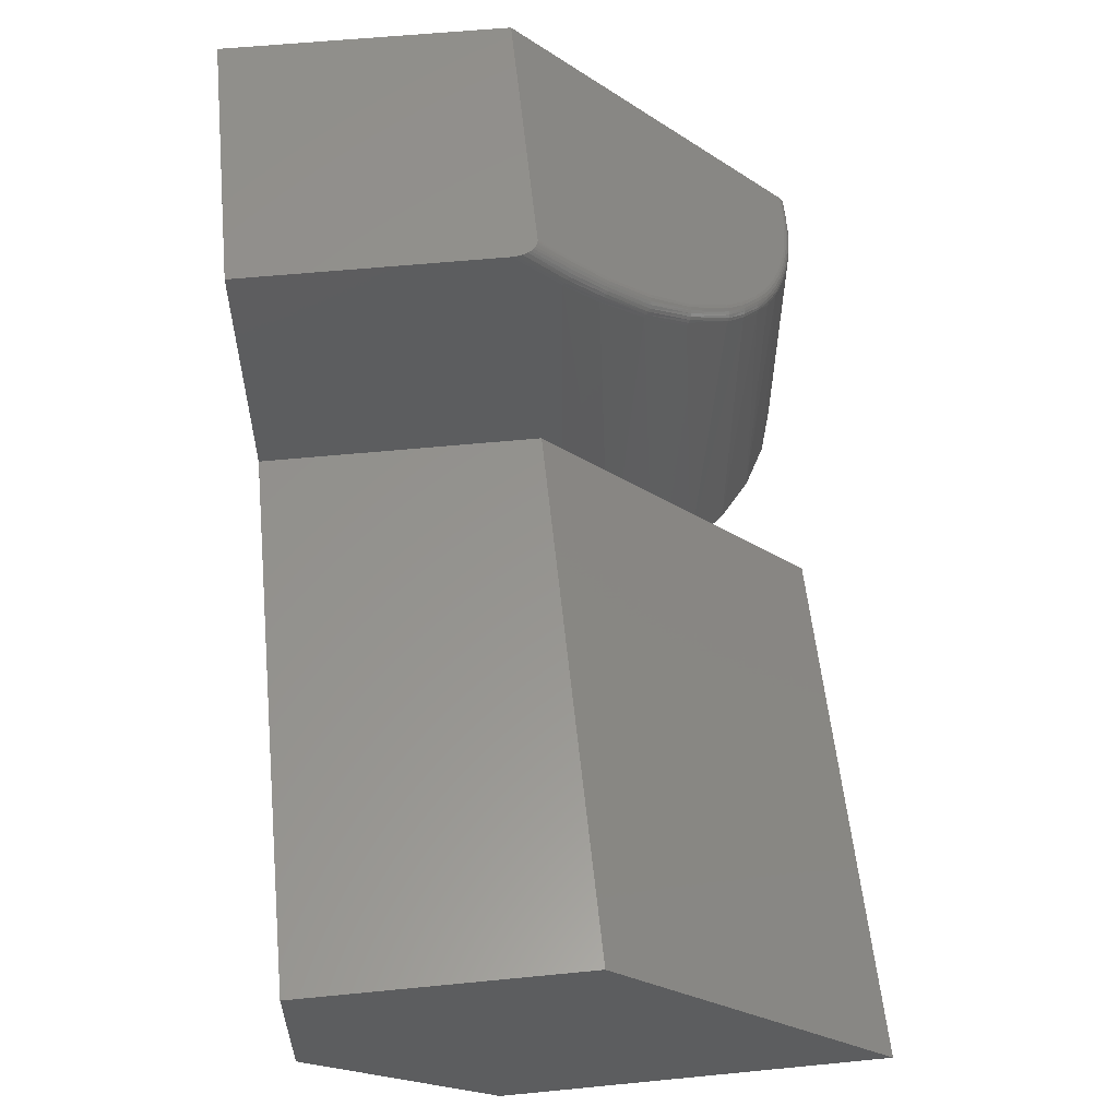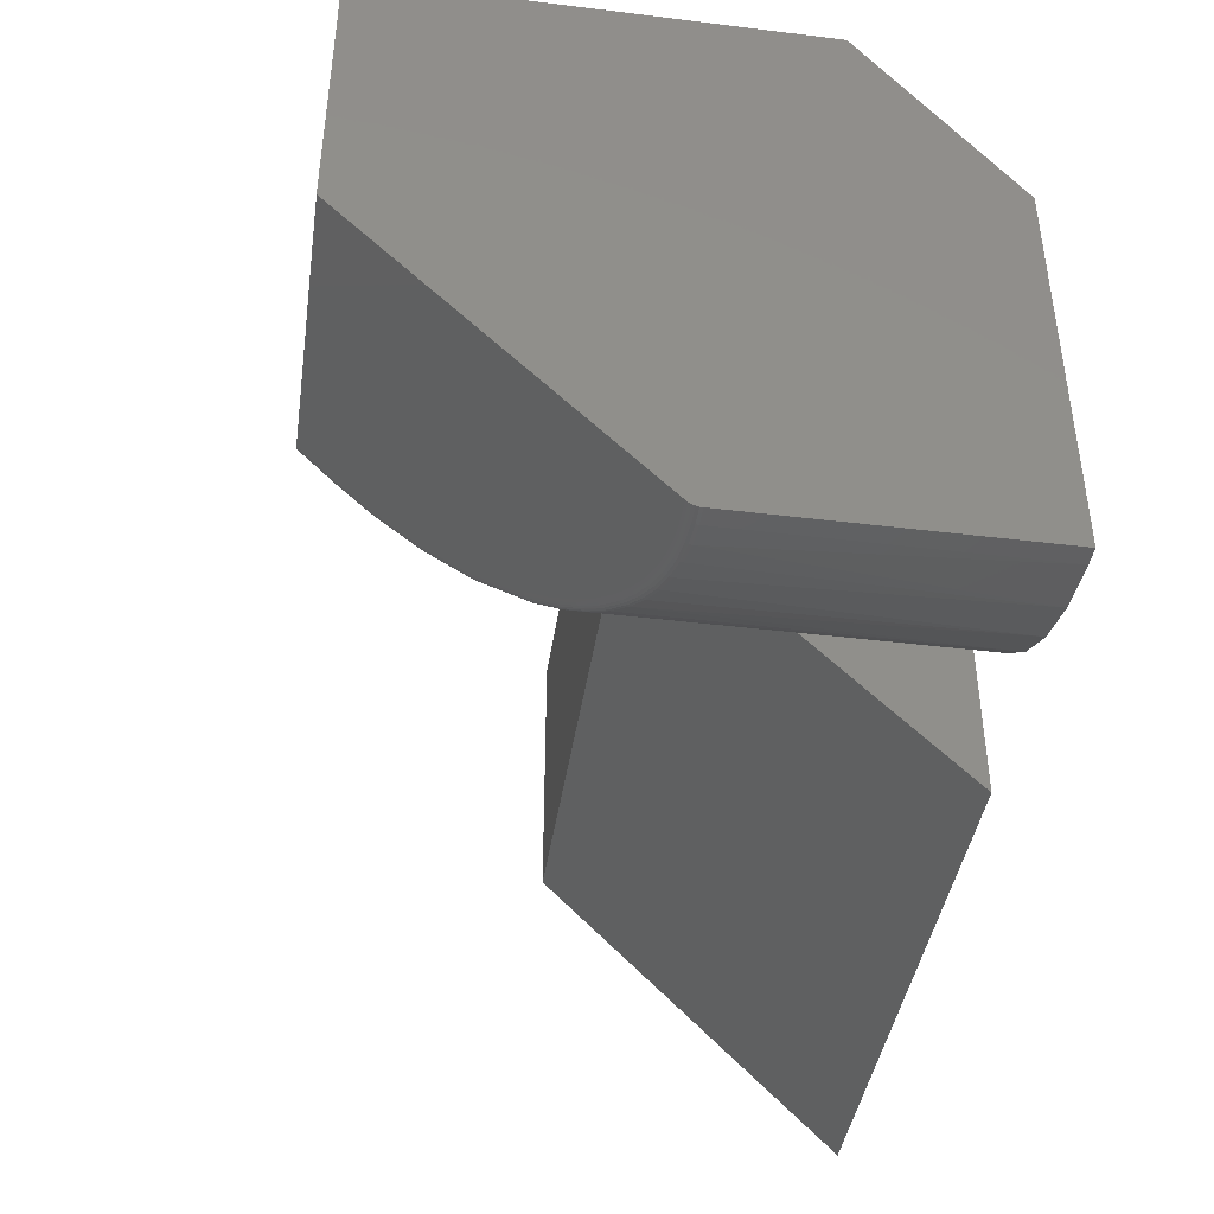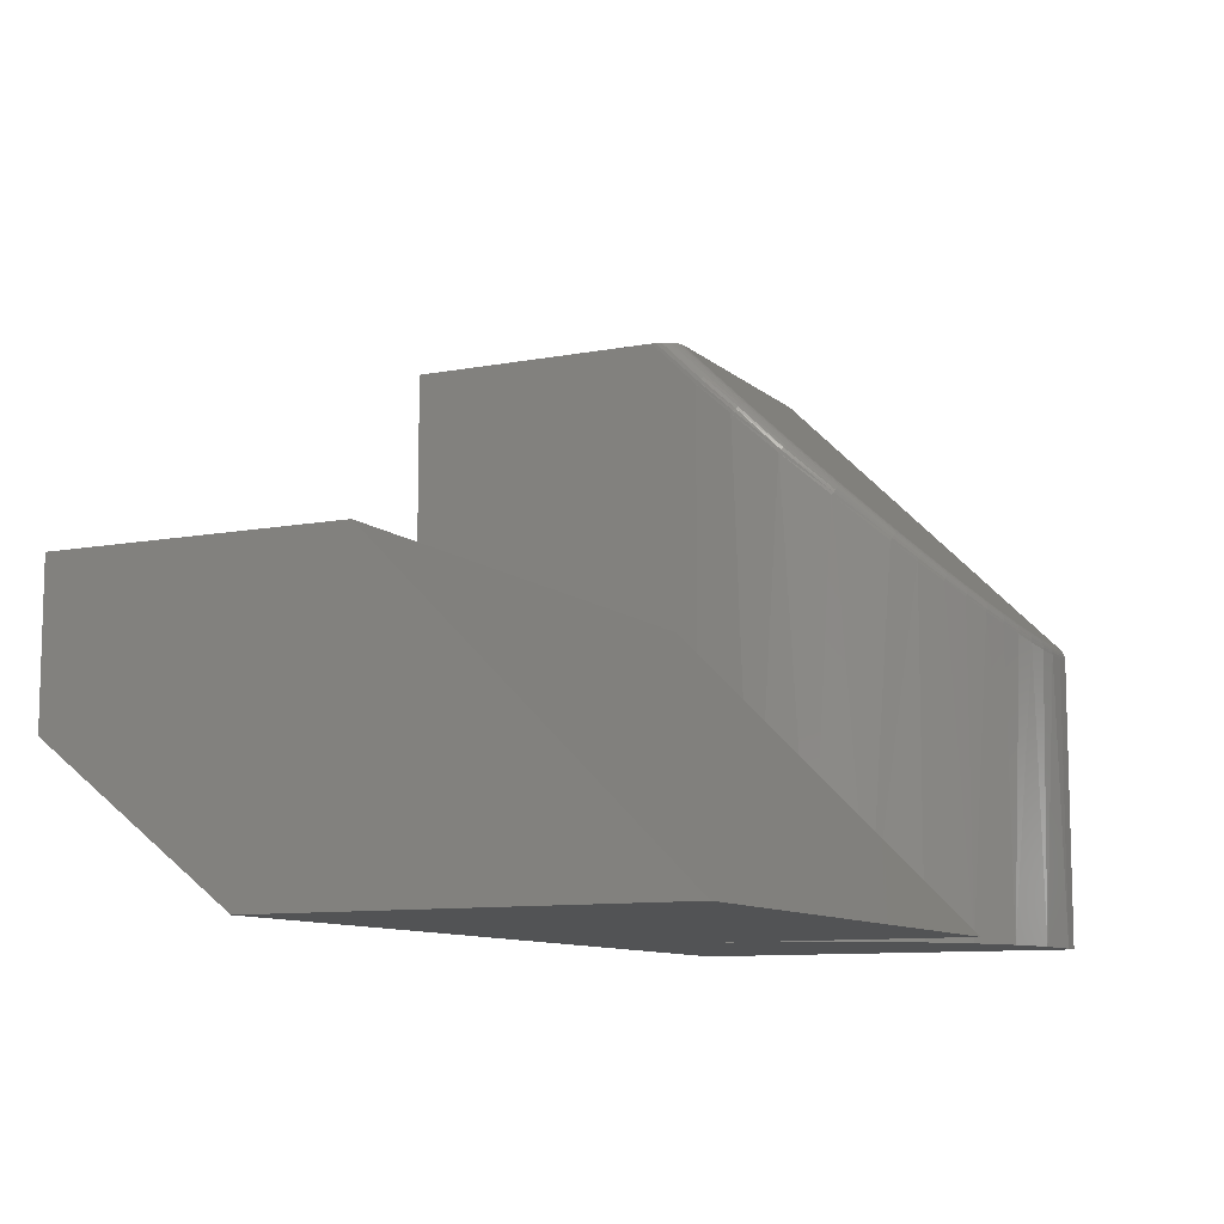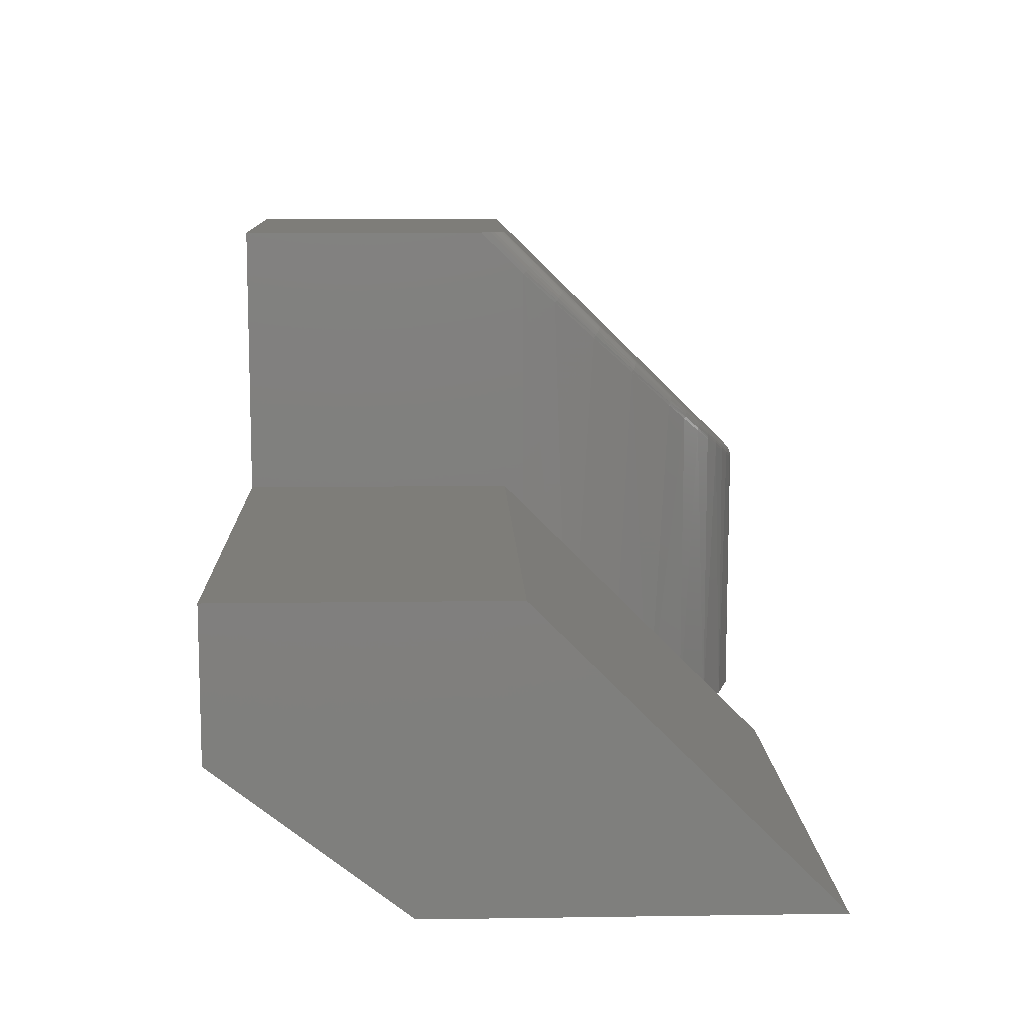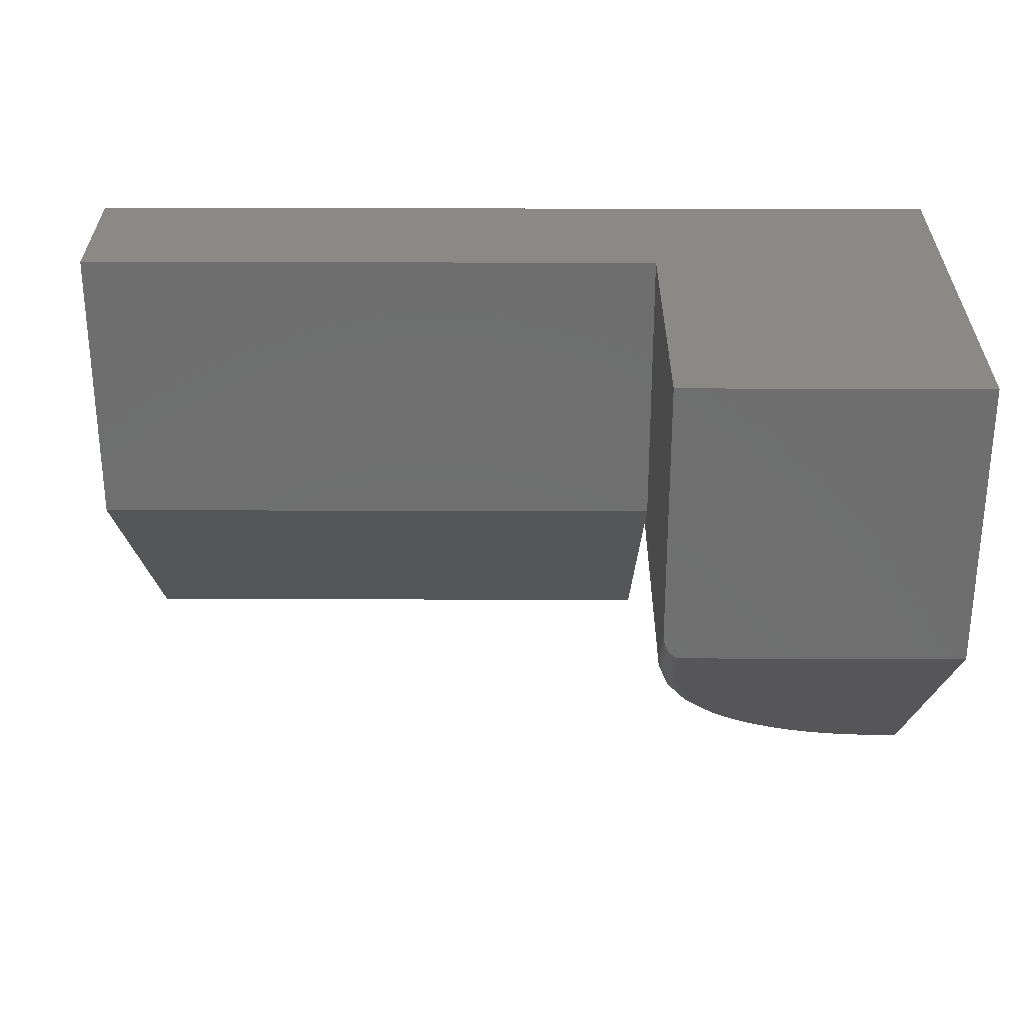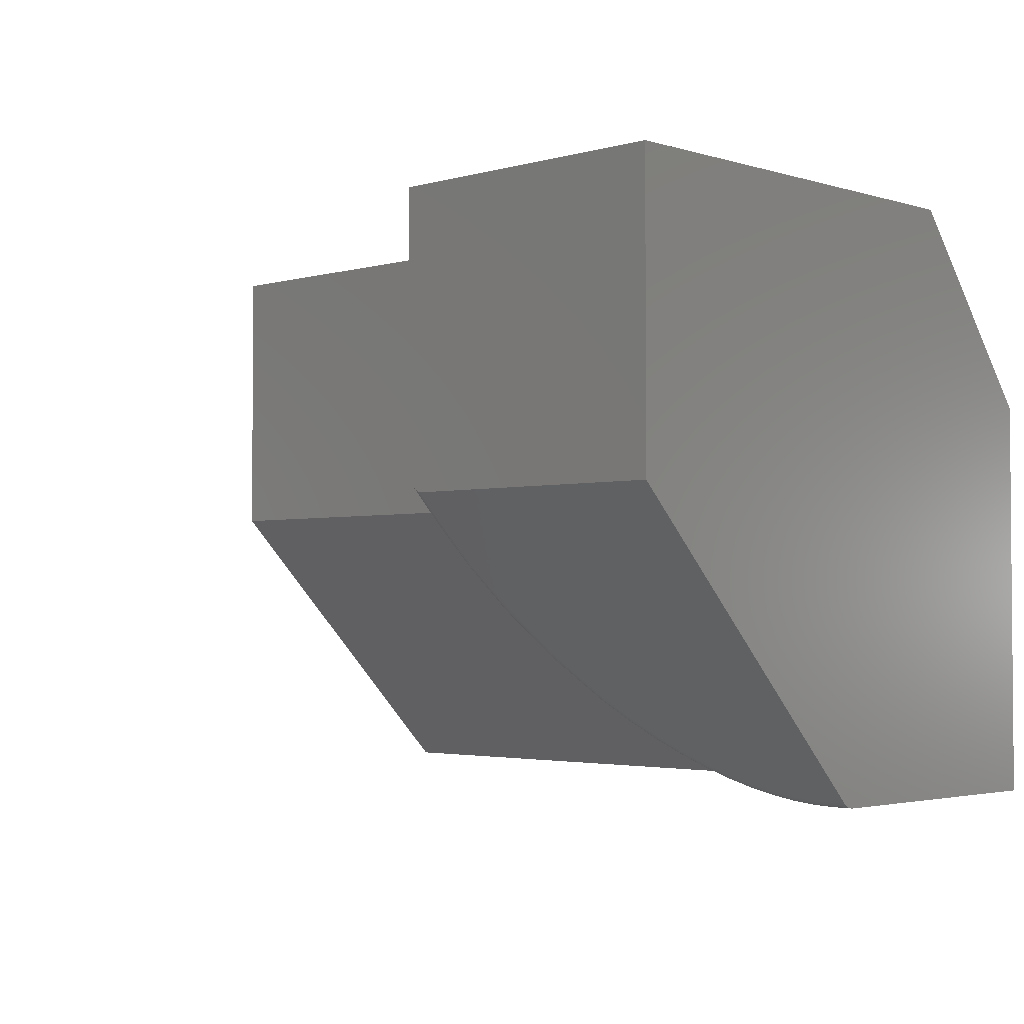
<metadata>
{"format":"stl","ext":"stl","renderer":"f3d","projection":"perspective","resolution":1024,"background":"white","views":[{"elev":57.3,"azim":-95.8,"up":"+Z"},{"elev":-41.8,"azim":81.6,"up":"+Y"},{"elev":-9.9,"azim":-63.7,"up":"+Z"},{"elev":10.7,"azim":-92.1,"up":"+Z"},{"elev":29.4,"azim":0.2,"up":"+Y"},{"elev":-2.7,"azim":43.9,"up":"+Y"}]}
</metadata>
<code>
# stl→obj: 145 verts, 286 faces
v -0.75 0.5078 -3.109e-17
v -0.75 0 0
v -0.75 0.75 0.1875
v -0.75 0.3789 0.3789
v -0.75 0.75 0.3789
v 0.375 0.75 0.75
v 0.375 0.3789 0.75
v 0.375 0.00704 0.3858
v 0.375 0.004593 0.383
v 0.375 0.002622 0.3799
v 0.375 0.001178 0.3764
v 0.375 0.0002963 0.3728
v 0.375 2.26e-17 0.3691
v 0.375 0.75 0.1875
v 0.375 0 0
v 0.375 0.5078 -3.109e-17
v 0.3516 0 0
v 0.283 0.006755 -4.136e-19
v 0.217 0.02676 -1.639e-18
v 0.1562 0.05925 -3.628e-18
v 0.103 0.103 -6.305e-18
v 0.05925 0.1562 -9.567e-18
v 0.02676 0.217 -1.329e-17
v 0.006755 0.283 -1.733e-17
v 0 0.3516 -2.153e-17
v 0 0 0
v 0 0.75 0.75
v 0 0.75 0.3789
v 0 0.3516 0.3516
v 0 0.3516 0.6904
v 0 0.4124 0.75
v 0 0.3789 0.3789
v 0.0157 0.2477 0.5955
v 0.03993 0.1888 0.5417
v 0.07989 0.1284 0.4865
v 0.3516 2.26e-17 0.3691
v 0.3229 0.001171 0.3702
v 0.003003 0.3057 0.6485
v 0.1037 0.1023 0.4626
v 0.1308 0.07796 0.4403
v 0.1561 0.05933 0.4233
v 0.1839 0.04258 0.408
v 0.2103 0.02962 0.3962
v 0.266 0.01057 0.3788
v 0.2385 0.01868 0.3862
v 0.2946 0.004651 0.3733
v 0.3516 0.00704 0.3858
v 0.2984 0.01138 0.3901
v 0.3248 0.008133 0.3869
v 0.02344 0.3789 0.75
v 0.02344 0.3352 0.7071
v 0.02624 0.2924 0.6652
v 0.03809 0.2382 0.6122
v 0.0607 0.1833 0.5584
v 0.098 0.1269 0.5032
v 0.1202 0.1025 0.4793
v 0.1455 0.0798 0.4571
v 0.1692 0.06241 0.4401
v 0.195 0.04678 0.4248
v 0.2197 0.03468 0.4129
v 0.246 0.02447 0.4029
v 0.2717 0.0169 0.3955
v 0.001907 0.3992 0.75
v 0.004621 0.3925 0.75
v 0.01283 0.3826 0.75
v 0.009742 0.3853 0.75
v 0.006987 0.3886 0.75
v 0.0003517 0.4067 0.75
v 0.01619 0.3806 0.75
v 0.01794 0.3799 0.75
v 0.01976 0.3794 0.75
v 0.02159 0.3791 0.75
v 0.01887 0.3355 0.7068
v 0.0004503 0.3484 0.6937
v 0.001784 0.3453 0.6968
v 0.00395 0.3425 0.6997
v 0.006865 0.34 0.7022
v 0.01042 0.3379 0.7043
v 0.01447 0.3364 0.7059
v 0.3516 0.0002963 0.3728
v 0.3516 0.001178 0.3764
v 0.3516 0.002622 0.3799
v 0.3516 0.004593 0.383
v 0.1426 0.0782 0.4551
v 0.1661 0.0604 0.4375
v 0.1398 0.07708 0.4526
v 0.1632 0.05905 0.4344
v 0.1371 0.07649 0.4499
v 0.1605 0.05841 0.4309
v 0.1347 0.07644 0.4468
v 0.1581 0.0585 0.4272
v 0.1326 0.07694 0.4436
v 0.04957 0.1826 0.5532
v 0.08734 0.1249 0.4963
v 0.09069 0.1249 0.4991
v 0.0464 0.1834 0.5506
v 0.08436 0.1255 0.4932
v 0.04369 0.1848 0.5478
v 0.08185 0.1267 0.4899
v 0.01395 0.294 0.6619
v 0.02547 0.2389 0.6075
v 0.0294 0.2381 0.6096
v 0.01051 0.2956 0.6598
v 0.02201 0.2404 0.6049
v 0.007609 0.2976 0.6573
v 0.01917 0.2424 0.602
v 0.005344 0.3001 0.6546
v 0.01703 0.2449 0.5988
v 0.0178 0.2929 0.6635
v 0.02195 0.2924 0.6647
v 0.00379 0.3028 0.6516
v 0.324 0.003736 0.3809
v 0.3244 0.005694 0.3841
v 0.3236 0.002307 0.3775
v 0.3232 0.001445 0.3739
v 0.2967 0.007043 0.3841
v 0.2975 0.008966 0.3873
v 0.2959 0.005661 0.3807
v 0.2952 0.004857 0.3771
v 0.2692 0.01267 0.3896
v 0.2704 0.01453 0.3927
v 0.268 0.01137 0.3861
v 0.267 0.01066 0.3825
v 0.2427 0.02038 0.397
v 0.2443 0.02216 0.4002
v 0.2411 0.01919 0.3936
v 0.2397 0.01862 0.3899
v 0.2155 0.03078 0.4071
v 0.2176 0.03245 0.4102
v 0.2136 0.02974 0.4036
v 0.2118 0.02934 0.4
v 0.19 0.04311 0.419
v 0.1925 0.04464 0.4221
v 0.1877 0.04225 0.4156
v 0.1856 0.04207 0.4118
v 0.1106 0.09982 0.4723
v 0.1136 0.1002 0.475
v 0.1169 0.1011 0.4774
v 0.1079 0.1001 0.4692
v 0.1056 0.1009 0.4659
v 0.09428 0.1256 0.5014
v 0.05308 0.1823 0.5554
v 0.05683 0.1825 0.5571
v 0.04151 0.1866 0.5448
v 0.03366 0.2378 0.6112
f 1 2 3
f 3 2 4
f 3 4 5
f 6 7 8
f 6 8 9
f 6 9 10
f 6 10 11
f 6 11 12
f 6 12 13
f 6 13 14
f 15 16 13
f 13 16 14
f 17 18 15
f 16 15 18
f 16 18 19
f 16 19 20
f 16 20 21
f 16 21 22
f 16 22 23
f 16 23 24
f 16 24 25
f 16 25 1
f 25 26 1
f 1 26 2
f 27 6 28
f 28 6 14
f 28 14 5
f 5 14 3
f 16 1 14
f 14 1 3
f 29 26 25
f 30 31 27
f 30 27 28
f 30 28 32
f 30 32 29
f 33 23 34
f 34 23 22
f 34 22 35
f 36 37 17
f 24 23 33
f 24 33 38
f 24 38 30
f 24 30 29
f 24 29 25
f 35 22 39
f 39 22 21
f 39 21 40
f 40 21 20
f 40 20 41
f 41 20 42
f 42 20 19
f 42 19 43
f 18 44 19
f 19 44 45
f 19 45 43
f 17 37 18
f 18 37 46
f 18 46 44
f 26 29 2
f 2 29 32
f 2 32 4
f 28 5 32
f 32 5 4
f 13 36 15
f 15 36 17
f 47 48 49
f 8 7 50
f 8 50 51
f 8 51 52
f 8 52 53
f 8 53 54
f 8 54 55
f 8 55 56
f 8 56 57
f 8 57 58
f 8 58 59
f 8 59 60
f 8 60 61
f 8 61 62
f 8 62 48
f 8 48 47
f 63 64 65
f 66 65 64
f 64 67 66
f 31 68 63
f 27 31 63
f 27 63 65
f 27 65 69
f 6 27 69
f 6 69 70
f 6 70 71
f 6 71 72
f 6 72 50
f 6 50 7
f 51 72 73
f 51 50 72
f 31 74 68
f 31 30 74
f 68 74 75
f 68 75 63
f 63 75 76
f 63 76 64
f 64 76 77
f 64 77 67
f 67 77 78
f 67 78 66
f 65 66 78
f 78 79 65
f 65 79 69
f 69 79 73
f 69 73 70
f 73 71 70
f 72 71 73
f 36 13 80
f 80 13 12
f 80 12 81
f 81 12 11
f 81 11 82
f 82 11 10
f 82 10 83
f 83 10 9
f 83 9 47
f 47 9 8
f 58 57 84
f 84 85 58
f 85 84 86
f 86 87 85
f 87 86 88
f 88 89 87
f 90 89 88
f 91 89 90
f 92 91 90
f 41 91 92
f 40 41 92
f 93 94 95
f 94 93 96
f 96 97 94
f 98 97 96
f 99 97 98
f 100 101 102
f 101 100 103
f 103 104 101
f 105 104 103
f 106 104 105
f 107 106 105
f 108 106 107
f 77 100 78
f 78 100 109
f 78 109 79
f 79 109 110
f 79 110 73
f 73 110 52
f 73 52 51
f 100 77 103
f 103 77 76
f 103 76 105
f 105 76 75
f 105 75 107
f 107 75 74
f 107 74 111
f 111 74 30
f 111 30 38
f 112 83 113
f 113 83 47
f 113 47 49
f 83 112 82
f 82 112 114
f 82 114 81
f 81 114 115
f 81 115 80
f 80 115 37
f 80 37 36
f 116 113 117
f 117 113 49
f 117 49 48
f 113 116 112
f 112 116 118
f 112 118 114
f 114 118 119
f 114 119 115
f 115 119 46
f 115 46 37
f 120 117 121
f 121 117 48
f 121 48 62
f 117 120 116
f 116 120 122
f 116 122 118
f 118 122 123
f 118 123 119
f 119 123 44
f 119 44 46
f 124 121 125
f 125 121 62
f 125 62 61
f 121 124 120
f 120 124 126
f 120 126 122
f 122 126 127
f 122 127 123
f 123 127 45
f 123 45 44
f 128 125 129
f 129 125 61
f 129 61 60
f 125 128 124
f 124 128 130
f 124 130 126
f 126 130 131
f 126 131 127
f 127 131 43
f 127 43 45
f 132 129 133
f 133 129 60
f 133 60 59
f 129 132 128
f 128 132 134
f 128 134 130
f 130 134 135
f 130 135 131
f 131 135 42
f 131 42 43
f 87 133 85
f 85 133 59
f 85 59 58
f 133 87 132
f 132 87 89
f 132 89 134
f 134 89 91
f 134 91 135
f 135 91 41
f 135 41 42
f 136 86 137
f 137 86 84
f 137 84 138
f 138 84 57
f 138 57 56
f 86 136 88
f 88 136 139
f 88 139 90
f 90 139 140
f 90 140 92
f 92 140 39
f 92 39 40
f 94 137 95
f 95 137 138
f 95 138 141
f 141 138 56
f 141 56 55
f 137 94 136
f 136 94 97
f 136 97 139
f 139 97 99
f 139 99 140
f 140 99 35
f 140 35 39
f 93 95 142
f 142 95 141
f 142 141 143
f 143 141 55
f 143 55 54
f 98 144 99
f 99 144 34
f 99 34 35
f 101 142 102
f 102 142 143
f 102 143 145
f 145 143 54
f 145 54 53
f 142 101 93
f 93 101 104
f 93 104 96
f 96 104 106
f 96 106 98
f 98 106 108
f 98 108 144
f 144 108 33
f 144 33 34
f 100 102 109
f 109 102 145
f 109 145 110
f 110 145 53
f 110 53 52
f 107 111 108
f 108 111 38
f 108 38 33

</code>
